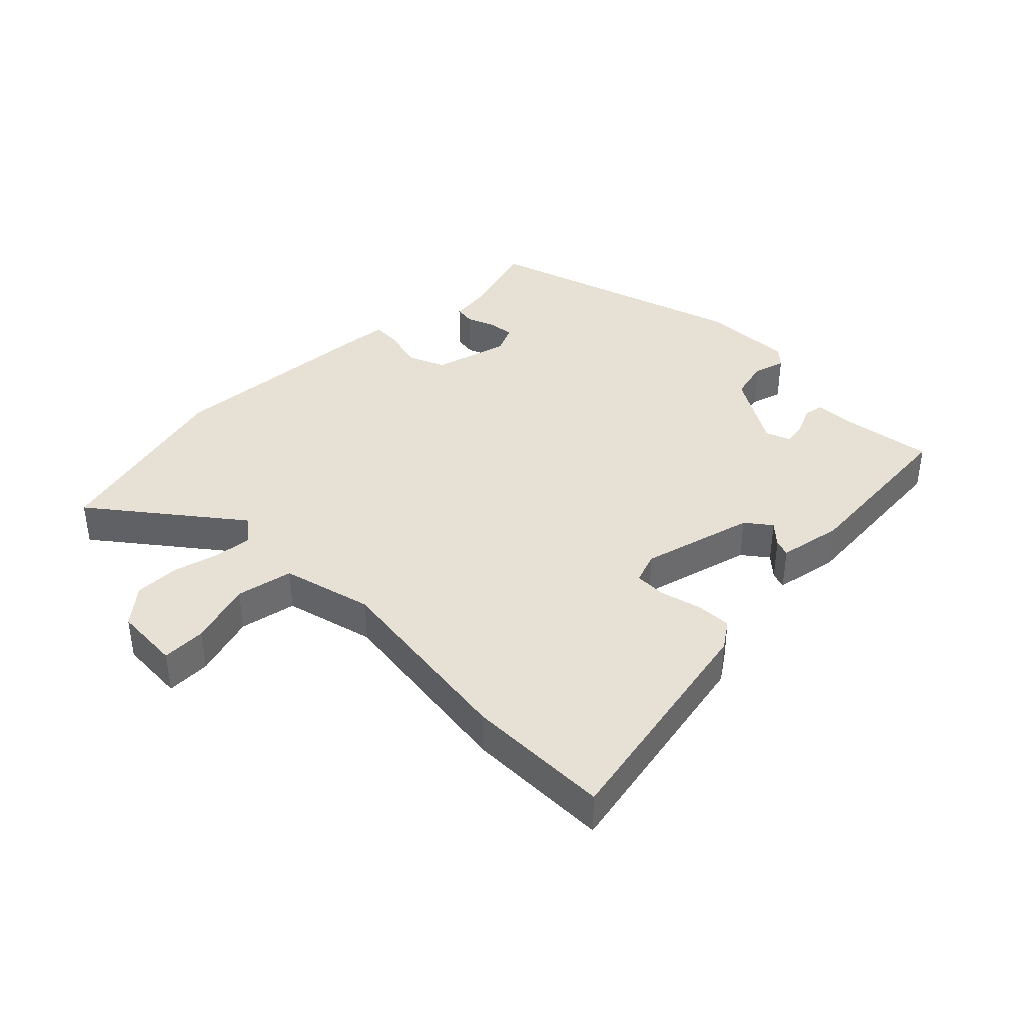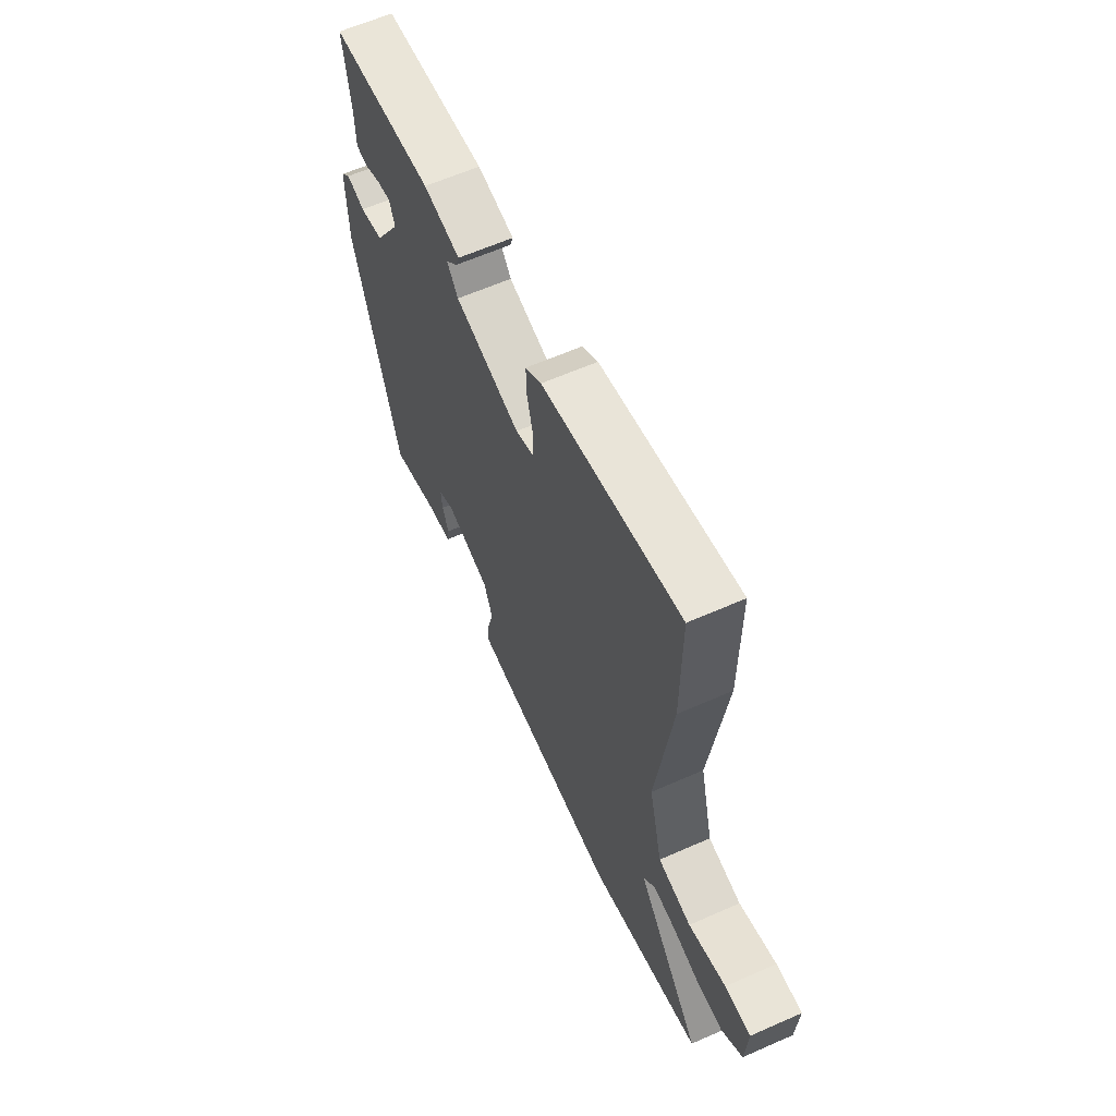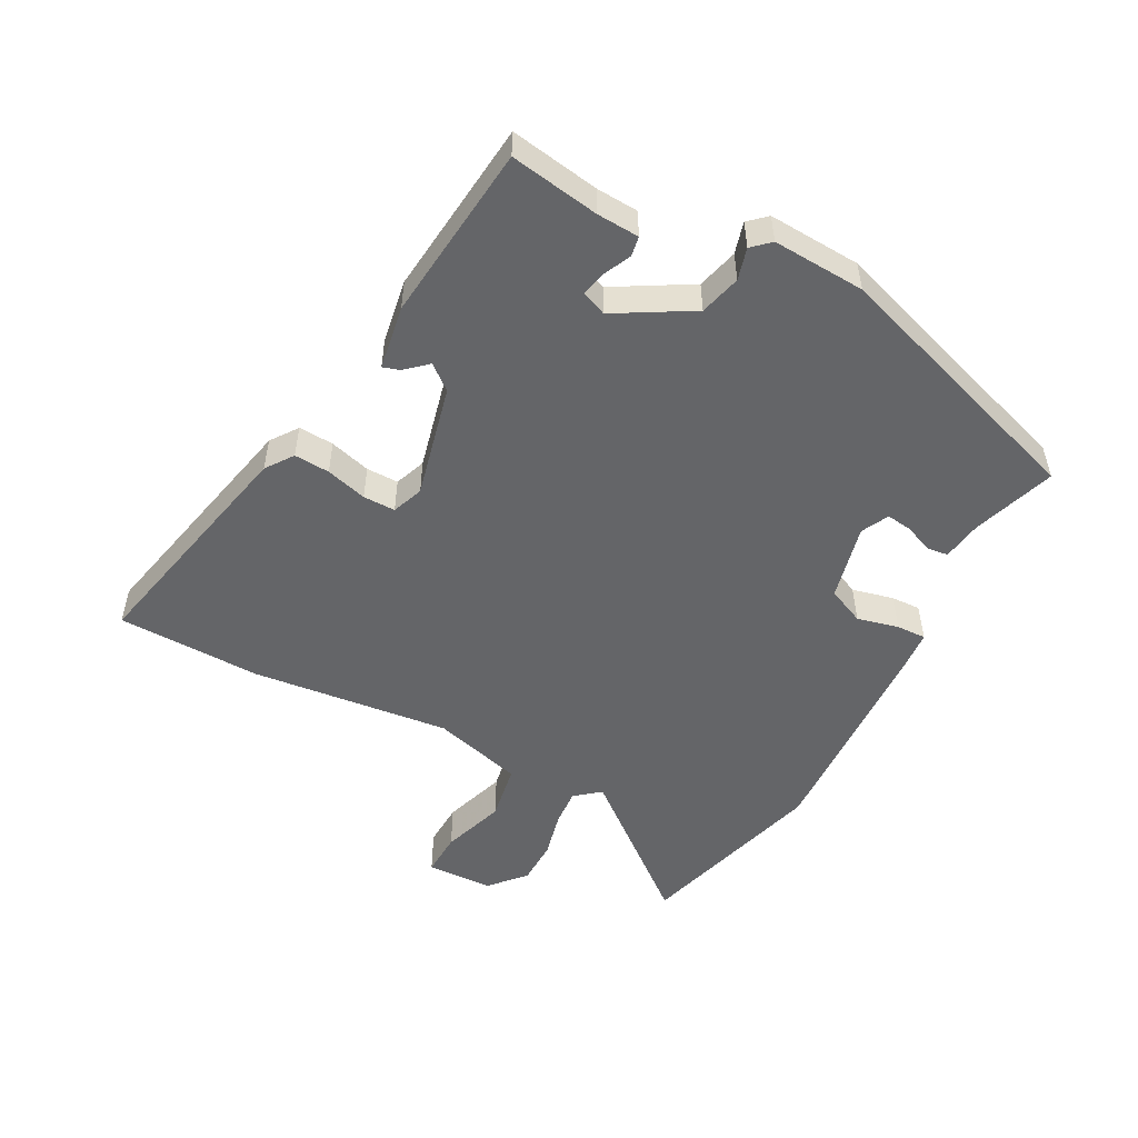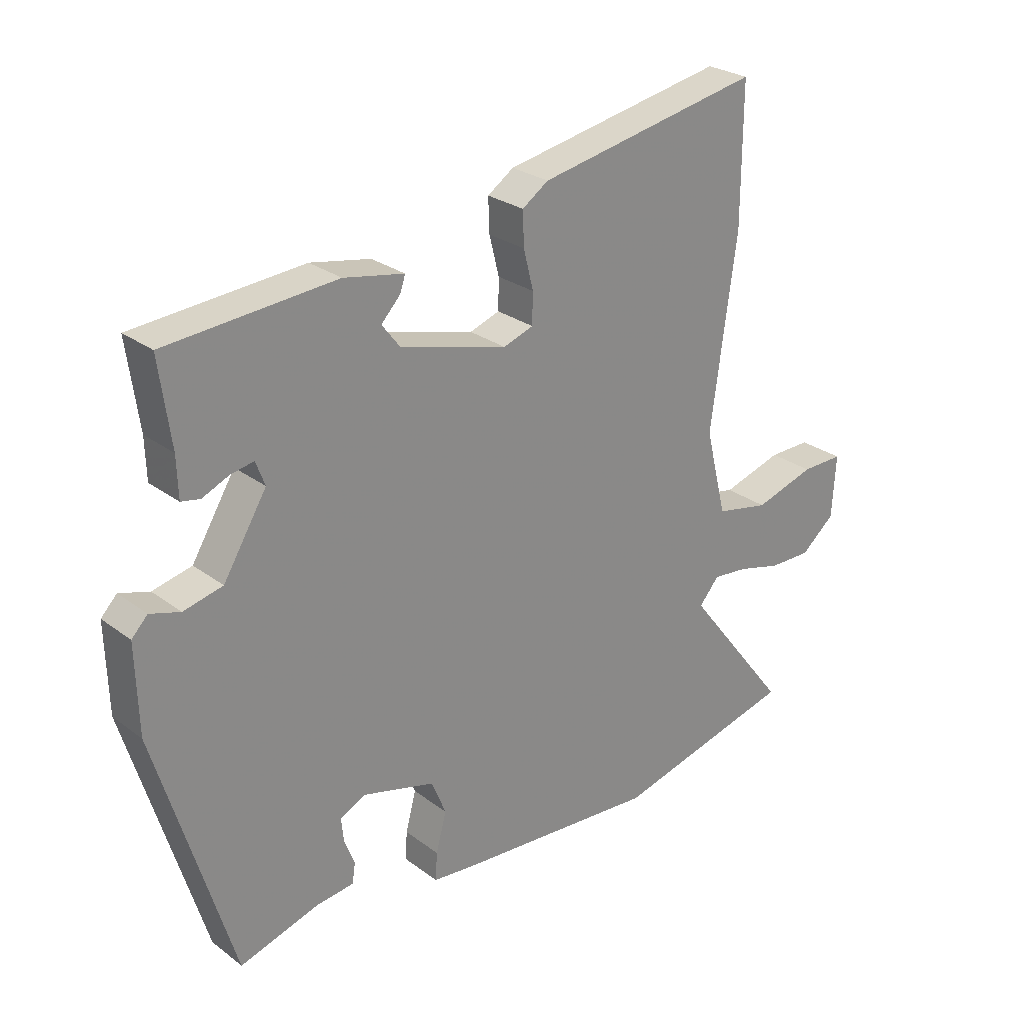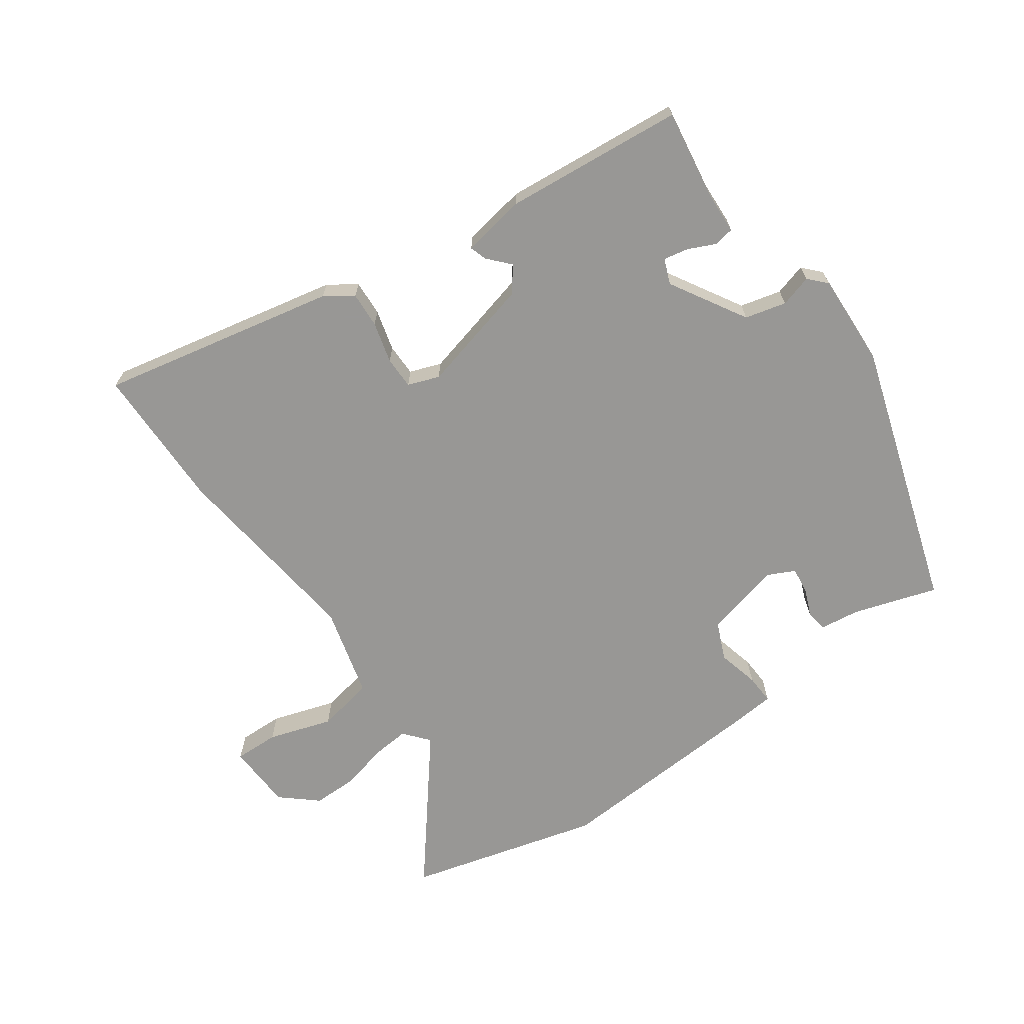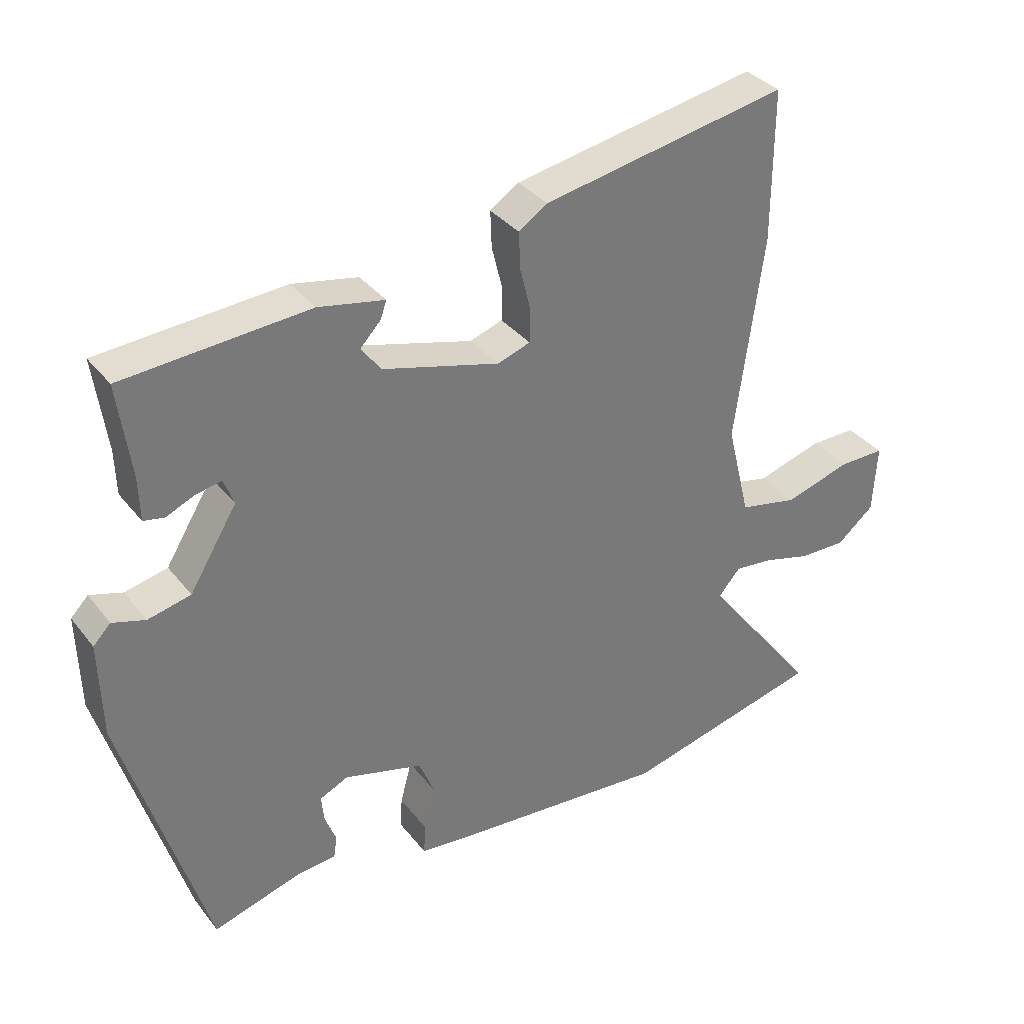
<metadata>
{"format":"obj","ext":"obj","renderer":"f3d","projection":"perspective","resolution":1024,"background":"white","views":[{"elev":39.3,"azim":-45.2,"up":"+Y"},{"elev":61.6,"azim":-114.2,"up":"+Z"},{"elev":-51.5,"azim":60.5,"up":"+Y"},{"elev":26.6,"azim":139.2,"up":"+Z"},{"elev":-68.2,"azim":34.4,"up":"+Y"},{"elev":34.3,"azim":147.8,"up":"+Z"}]}
</metadata>
<code>
v 0.483 0.07 0.431
v 0.464 0.07 0.292
v 0.462 0.07 0.226
v 0.431 0.07 0.22
v 0.388 0.07 0.239
v 0.35 0.07 0.246
v 0.335 0.07 0.207
v 0.406 0.07 0.091
v 0.47 0.07 0.076
v 0.519 0.07 0.091
v 0.545 0.07 0.064
v 0.541 0.07 -0.08
v 0.416 0.07 -0.495
v 0.286 0.07 -0.456
v 0.224 0.07 -0.449
v 0.219 0.07 -0.416
v 0.236 0.07 -0.372
v 0.24 0.07 -0.332
v 0.197 0.07 -0.312
v 0.079 0.07 -0.344
v 0.055 0.07 -0.402
v 0.072 0.07 -0.466
v 0.075 0.07 -0.512
v 0.009 0.07 -0.519
v -0.326 0.07 -0.544
v -0.625 0.07 -0.469
v -0.454 0.07 -0.248
v -0.487 0.07 -0.21
v -0.545 0.07 -0.216
v -0.616 0.07 -0.235
v -0.686 0.07 -0.236
v -0.742 0.07 -0.189
v -0.748 0.07 -0.086
v -0.679 0.07 -0.087
v -0.58 0.07 -0.117
v -0.492 0.07 -0.099
v -0.457 0.07 0.042
v -0.499 0.07 0.349
v -0.5 0.07 0.573
v -0.133 0.07 0.503
v -0.09 0.07 0.474
v -0.092 0.07 0.419
v -0.108 0.07 0.355
v -0.107 0.07 0.305
v -0.058 0.07 0.288
v 0.117 0.07 0.335
v 0.147 0.07 0.374
v 0.116 0.07 0.407
v 0.107 0.07 0.433
v 0.206 0.07 0.452
v 0.483 0 0.431
v 0.464 0 0.292
v 0.462 0 0.226
v 0.431 0 0.22
v 0.388 0 0.239
v 0.35 0 0.246
v 0.335 0 0.207
v 0.406 0 0.091
v 0.47 0 0.076
v 0.519 0 0.091
v 0.545 0 0.064
v 0.541 0 -0.08
v 0.416 0 -0.495
v 0.286 0 -0.456
v 0.224 0 -0.449
v 0.219 0 -0.416
v 0.236 0 -0.372
v 0.24 0 -0.332
v 0.197 0 -0.312
v 0.079 0 -0.344
v 0.055 0 -0.402
v 0.072 0 -0.466
v 0.075 0 -0.512
v 0.009 0 -0.519
v -0.326 0 -0.544
v -0.625 0 -0.469
v -0.454 0 -0.248
v -0.487 0 -0.21
v -0.545 0 -0.216
v -0.616 0 -0.235
v -0.686 0 -0.236
v -0.742 0 -0.189
v -0.748 0 -0.086
v -0.679 0 -0.087
v -0.58 0 -0.117
v -0.492 0 -0.099
v -0.457 0 0.042
v -0.499 0 0.349
v -0.5 0 0.573
v -0.133 0 0.503
v -0.09 0 0.474
v -0.092 0 0.419
v -0.108 0 0.355
v -0.107 0 0.305
v -0.058 0 0.288
v 0.117 0 0.335
v 0.147 0 0.374
v 0.116 0 0.407
v 0.107 0 0.433
v 0.206 0 0.452
f 50 1 2
f 49 50 2
f 48 49 2
f 47 48 2
f 46 47 2 3
f 41 42 43
f 40 41 43
f 39 40 43
f 38 39 43
f 37 38 43
f 36 37 43 44
f 33 34 35
f 32 33 35
f 31 32 35
f 30 31 35
f 29 30 35
f 28 29 35 36
f 36 44 45
f 28 36 45
f 27 28 45
f 25 26 27
f 24 25 27
f 23 24 27
f 22 23 27
f 21 22 27
f 14 15 16 17
f 14 17 18
f 13 14 18
f 12 13 18
f 11 12 18
f 10 11 18
f 9 10 18
f 8 9 18 19
f 3 4 5
f 3 5 6
f 46 3 6
f 27 45 46
f 21 27 46
f 20 21 46
f 19 20 46
f 8 19 46
f 7 8 46
f 6 7 46
f 52 51 100
f 52 100 99
f 52 99 98
f 52 98 97
f 53 52 97 96
f 93 92 91
f 93 91 90
f 93 90 89
f 93 89 88
f 93 88 87
f 94 93 87 86
f 85 84 83
f 85 83 82
f 85 82 81
f 85 81 80
f 85 80 79
f 86 85 79 78
f 95 94 86
f 95 86 78
f 95 78 77
f 77 76 75
f 77 75 74
f 77 74 73
f 77 73 72
f 77 72 71
f 67 66 65 64
f 68 67 64
f 68 64 63
f 68 63 62
f 68 62 61
f 68 61 60
f 68 60 59
f 69 68 59 58
f 55 54 53
f 56 55 53
f 56 53 96
f 96 95 77
f 96 77 71
f 96 71 70
f 96 70 69
f 96 69 58
f 96 58 57
f 96 57 56
f 1 51 52 2
f 2 52 53 3
f 3 53 54 4
f 4 54 55 5
f 5 55 56 6
f 6 56 57 7
f 7 57 58 8
f 8 58 59 9
f 9 59 60 10
f 10 60 61 11
f 11 61 62 12
f 12 62 63 13
f 13 63 64 14
f 14 64 65 15
f 15 65 66 16
f 16 66 67 17
f 17 67 68 18
f 18 68 69 19
f 19 69 70 20
f 20 70 71 21
f 21 71 72 22
f 22 72 73 23
f 23 73 74 24
f 24 74 75 25
f 25 75 76 26
f 26 76 77 27
f 27 77 78 28
f 28 78 79 29
f 29 79 80 30
f 30 80 81 31
f 31 81 82 32
f 32 82 83 33
f 33 83 84 34
f 34 84 85 35
f 35 85 86 36
f 36 86 87 37
f 37 87 88 38
f 38 88 89 39
f 39 89 90 40
f 40 90 91 41
f 41 91 92 42
f 42 92 93 43
f 43 93 94 44
f 44 94 95 45
f 45 95 96 46
f 46 96 97 47
f 47 97 98 48
f 48 98 99 49
f 49 99 100 50
f 50 100 51 1

</code>
